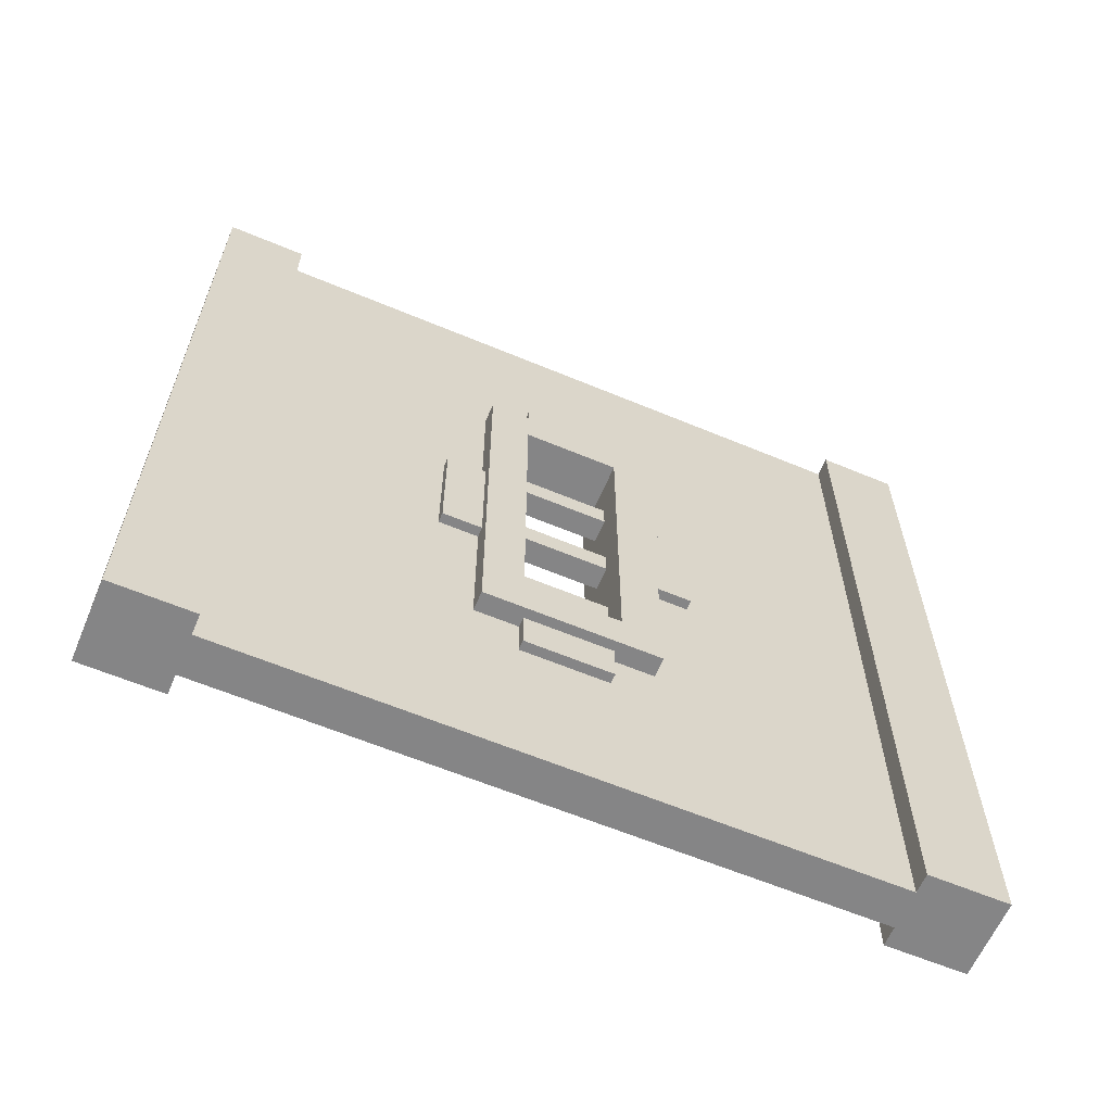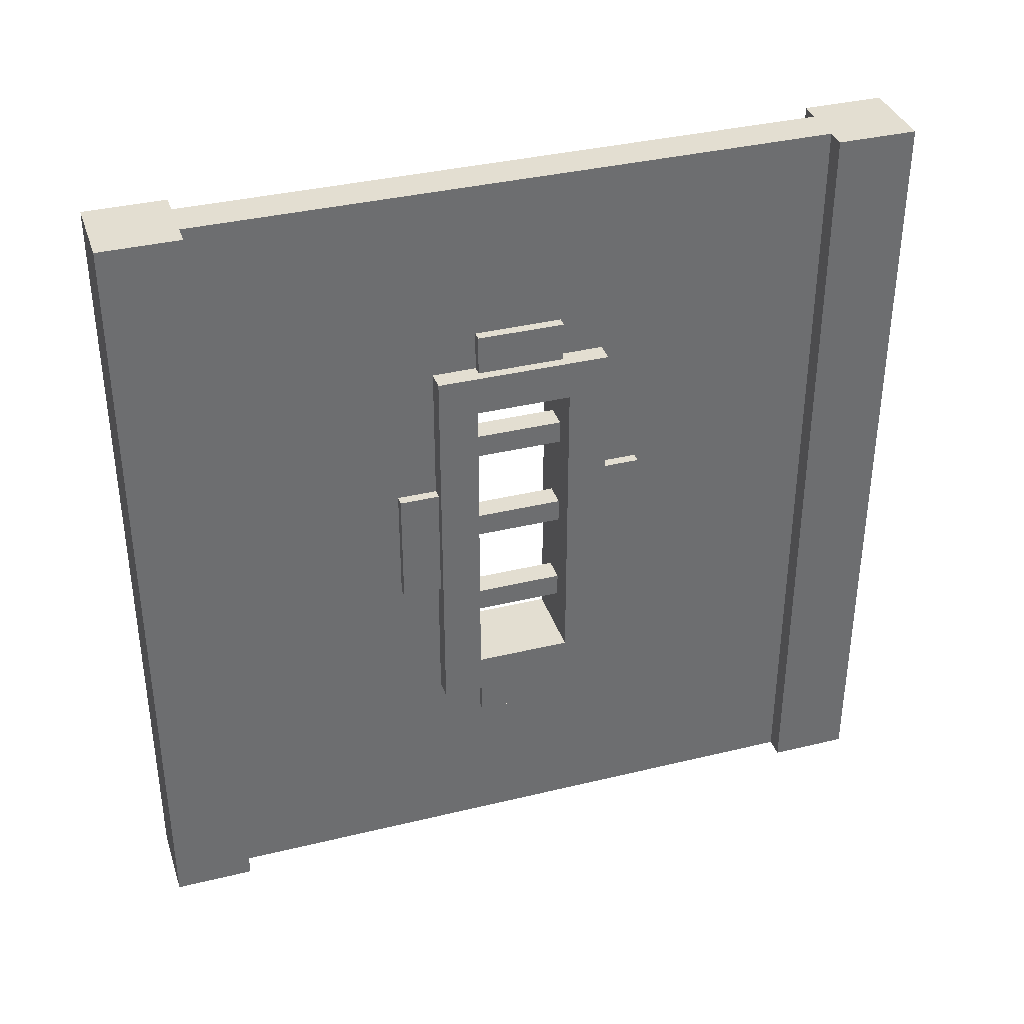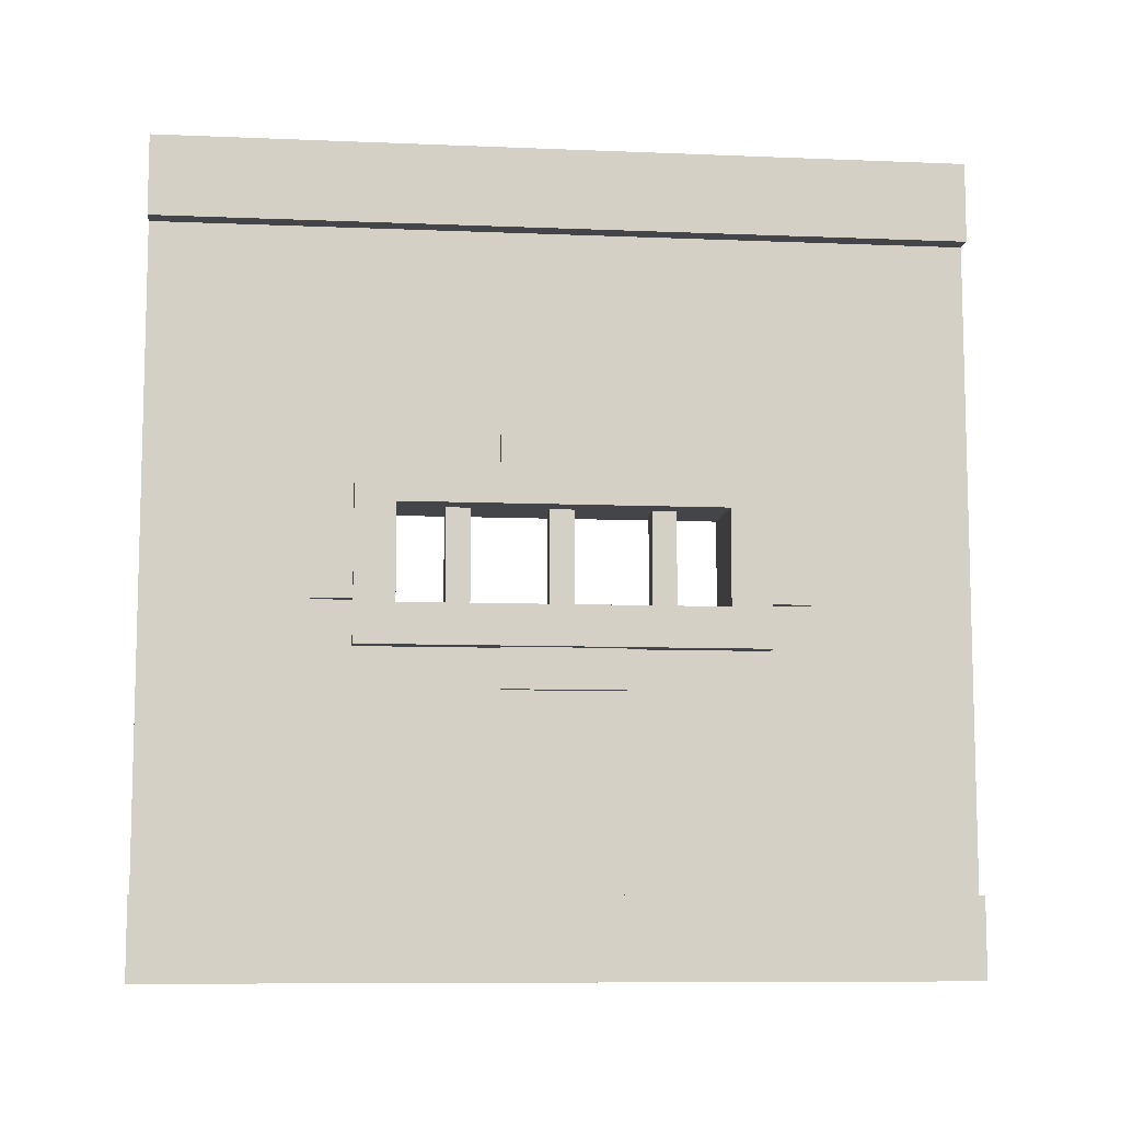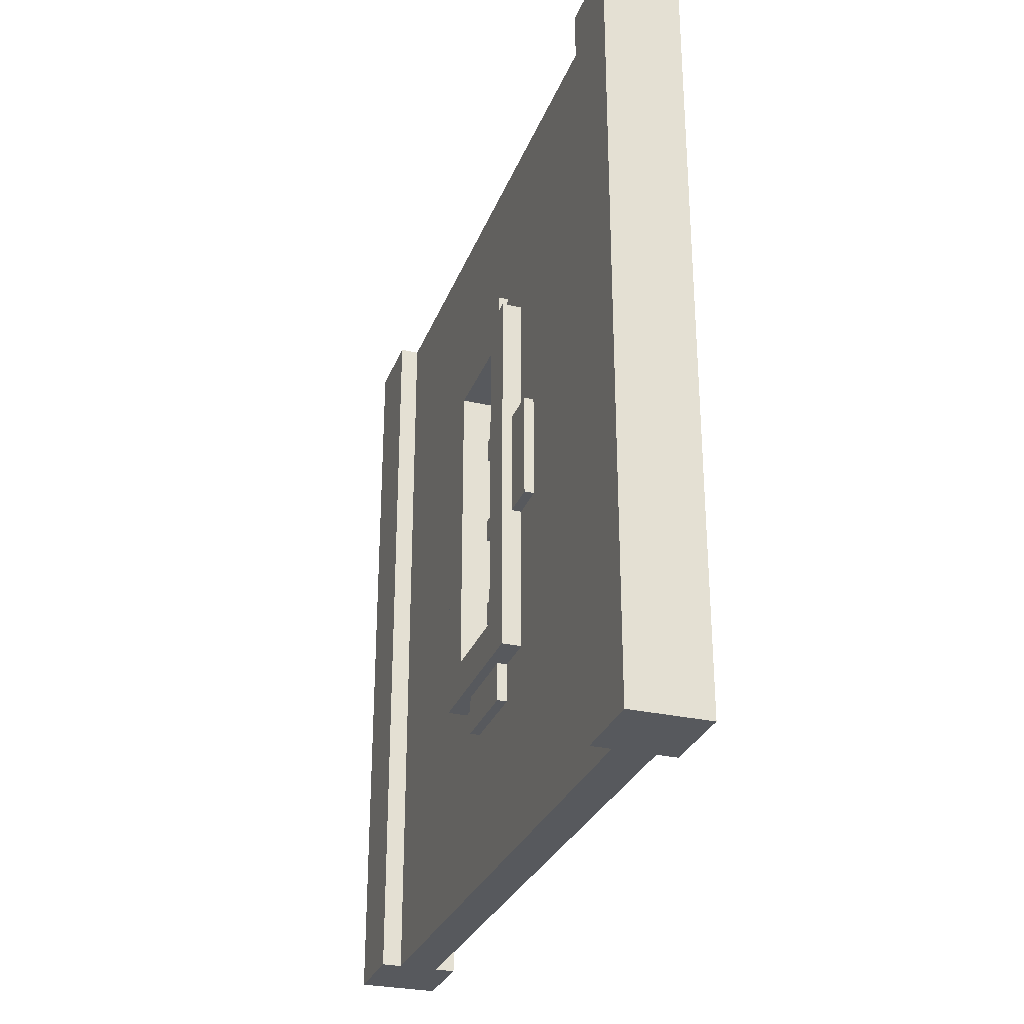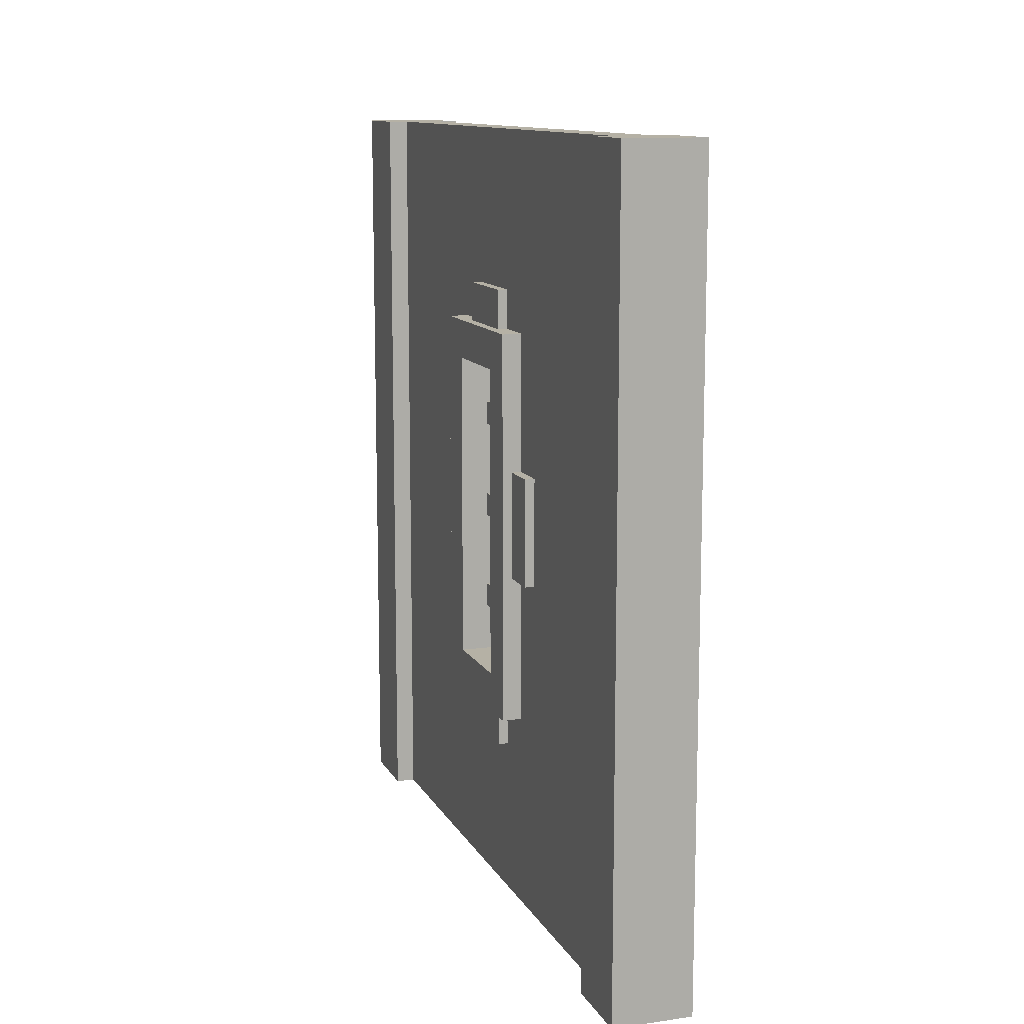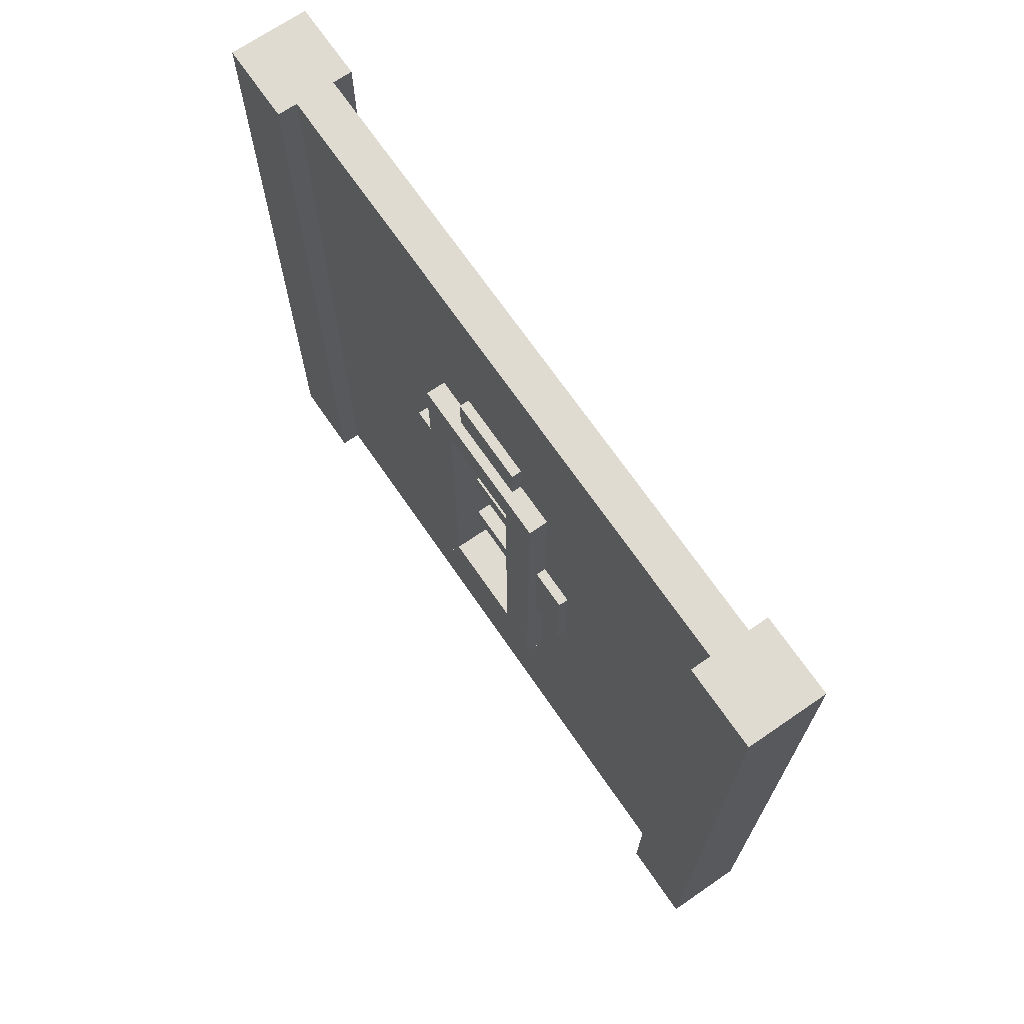
<metadata>
{"format":"obj","ext":"obj","renderer":"f3d","projection":"perspective","resolution":1024,"background":"white","views":[{"elev":-61.9,"azim":67.0,"up":"+Y"},{"elev":36.3,"azim":72.4,"up":"+Y"},{"elev":-8.9,"azim":-96.3,"up":"+Z"},{"elev":-29.3,"azim":-18.6,"up":"+Y"},{"elev":11.8,"azim":161.2,"up":"+Y"},{"elev":69.8,"azim":145.5,"up":"+Y"}]}
</metadata>
<code>
o wallWoodWindowStone
v 3.3 3.4 -0.88
v 3.3 4.6 -1.28
v 3.3 3.4 -1.28
v 3.3 4.6 -0.88
v 3.9 4.6 -0.88
v 3.9 3.5 -1.28
v 3.9 4.6 -1.28
v 3.9 3.5 -0.88
v 4 2 0.88
v 3.9 2 0.44
v 4 2 -0.88
v 3.8 2 0.88
v 3.8 2 0.44
v 3.9 2 -0.44
v 3.8 2 -0.88
v 3.8 2 -0.44
v 3.8 4.6 -1.28
v 3.8 3.5 -1.28
v 3.4 3.4 -1.28
v 3.4 4.6 -1.28
v 3.8 1.6 0.44
v 3.9 1.6 -0.44
v 3.9 1.6 0.44
v 3.8 1.6 -0.44
v 3.8 3.5 -0.88
v 3.9 6.4 0.44
v 3.8 6 0.44
v 3.9 6 0.44
v 3.8 6.4 0.44
v 3.3 3.5 1.28
v 3.4 3.5 0.88
v 3.4 3.5 1.28
v 3.3 3.5 0.88
v 3.9 6 -0.44
v 3.9 6.4 -0.44
v 4 6 -0.88
v 3.8 6 -0.88
v 3.8 6 -0.44
v 4 6 0.88
v 3.8 6 0.88
v 3.3 4.6 0.88
v 3.4 4.6 1.28
v 3.4 4.6 0.88
v 3.3 4.6 1.28
v 3.4 3.4 -0.88
v 3.4 4.6 -0.88
v 3.9 4.6 0.88
v 3.8 4.6 1.28
v 3.9 4.6 1.28
v 3.8 4.6 0.88
v 3.9 3.4 0.88
v 3.9 3.4 1.28
v 3.8 3.4 1.28
v 3.8 4.6 -0.88
v 3.8 3.4 0.88
v 3.2 2.4 0.48
v 3.48 2.88 0.48
v 4 2.4 0.48
v 3.2 5.6 0.48
v 3.48 3.12 0.48
v 3.48 3.88 0.48
v 3.72 3.12 0.48
v 3.48 4.12 0.48
v 3.72 4.12 0.48
v 3.48 4.88 0.48
v 3.48 5.12 0.48
v 3.72 5.12 0.48
v 3.72 2.88 0.48
v 4 5.6 0.48
v 3.72 3.88 0.48
v 3.72 4.88 0.48
v 4 2.4 -0.48
v 3.2 2.4 -0.48
v 3.72 2.88 -0.48
v 4 5.6 -0.48
v 3.72 3.12 -0.48
v 3.72 3.88 -0.48
v 3.48 3.12 -0.48
v 3.72 4.12 -0.48
v 3.48 4.12 -0.48
v 3.72 4.88 -0.48
v 3.72 5.12 -0.48
v 3.48 5.12 -0.48
v 3.48 2.88 -0.48
v 3.2 5.6 -0.48
v 3.48 3.88 -0.48
v 3.48 4.88 -0.48
v 3.2 2 0.88
v 3.4 2 0.44
v 3.4 2 0.88
v 3.3 2 0.44
v 3.3 2 -0.44
v 3.2 2 -0.88
v 3.4 2 -0.88
v 3.4 2 -0.44
v 3.4 6 0.88
v 3.2 6 0.88
v 3.2 6 -0.88
v 3.4 6 -0.44
v 3.4 6 -0.88
v 3.3 6 -0.44
v 3.3 6 0.44
v 3.4 6 0.44
v 3.3 6.4 -0.44
v 3.3 6.4 0.44
v 3.4 6.4 -0.44
v 3.4 6.4 0.44
v 3.3 1.6 0.44
v 3.3 1.6 -0.44
v 3.4 1.6 0.44
v 3.4 1.6 -0.44
v 3.8 6.4 -0.44
v 3.4 8 3.2
v 3.4 8 -3.2
v 3.4 0 -3.2
v 3.4 -0 3.2
v 3.8 -0 3.2
v 3.8 0 -3.2
v 3.8 8 -3.2
v 3.8 8 3.2
v 4 8 4
v 3.2 -0 4
v 4 -0 4
v 3.2 8 4
v 3.2 8 3.2
v 3.2 -0 3.2
v 4 -0 3.2
v 4 8 3.2
v 4 8 -3.2
v 4 0 -4
v 4 8 -4
v 4 0 -3.2
v 3.2 0 -3.2
v 3.2 8 -4
v 3.2 0 -4
v 3.2 8 -3.2
f 1 2 3
f 2 1 4
f 5 6 7
f 6 5 8
f 9 10 11
f 10 9 12
f 10 12 13
f 14 11 10
f 11 14 15
f 15 14 16
f 17 6 18
f 6 17 7
f 2 19 3
f 19 2 20
f 21 22 23
f 22 21 24
f 25 6 8
f 6 25 18
f 26 27 28
f 27 26 29
f 30 31 32
f 31 30 33
f 16 22 24
f 22 16 14
f 26 34 35
f 34 26 28
f 36 34 28
f 34 36 37
f 34 37 38
f 28 39 36
f 39 28 40
f 40 28 27
f 41 42 43
f 42 41 44
f 1 19 45
f 19 1 3
f 42 30 32
f 30 42 44
f 2 46 20
f 46 2 4
f 30 41 33
f 41 30 44
f 47 48 49
f 48 47 50
f 49 51 47
f 51 49 52
f 49 53 52
f 53 49 48
f 7 54 5
f 54 7 17
f 53 51 52
f 51 53 55
f 56 57 58
f 57 56 59
f 57 59 60
f 60 59 61
f 60 61 62
f 61 59 63
f 63 59 64
f 64 59 65
f 65 59 66
f 66 59 67
f 68 58 57
f 58 68 69
f 69 68 62
f 69 67 59
f 69 62 70
f 70 62 61
f 69 70 64
f 69 64 71
f 71 64 65
f 69 71 67
f 72 56 58
f 56 72 73
f 72 74 73
f 74 72 75
f 74 75 76
f 76 75 77
f 76 77 78
f 77 75 79
f 79 75 80
f 80 75 81
f 81 75 82
f 82 75 83
f 84 73 74
f 73 84 85
f 85 84 78
f 85 83 75
f 85 78 86
f 86 78 77
f 85 86 80
f 85 80 87
f 87 80 81
f 85 87 83
f 88 89 90
f 89 88 91
f 91 88 92
f 93 92 88
f 94 92 93
f 92 94 95
f 96 41 43
f 97 41 96
f 97 33 41
f 88 33 97
f 88 31 33
f 31 88 90
f 98 99 100
f 99 98 101
f 101 98 102
f 97 102 98
f 96 102 97
f 102 96 103
f 98 1 93
f 1 98 4
f 4 98 46
f 46 98 100
f 45 93 1
f 93 45 94
f 102 104 101
f 104 102 105
f 104 99 101
f 99 104 106
f 107 102 103
f 102 107 105
f 59 75 69
f 75 59 85
f 93 73 98
f 73 93 88
f 73 88 56
f 56 88 59
f 85 98 73
f 98 85 97
f 97 85 59
f 97 59 88
f 104 107 106
f 107 104 105
f 108 92 109
f 92 108 91
f 89 108 110
f 108 89 91
f 92 111 109
f 111 92 95
f 37 5 54
f 36 5 37
f 36 8 5
f 11 8 36
f 11 25 8
f 25 11 15
f 35 29 26
f 29 35 112
f 10 21 23
f 21 10 13
f 108 111 110
f 111 108 109
f 36 75 11
f 75 36 39
f 75 39 69
f 69 39 58
f 72 11 75
f 11 72 9
f 9 72 58
f 9 58 39
f 112 34 38
f 34 112 35
f 10 22 14
f 22 10 23
f 39 51 9
f 51 39 47
f 47 39 50
f 50 39 40
f 55 9 51
f 9 55 12
f 96 107 103
f 113 107 96
f 113 106 107
f 114 106 113
f 106 114 100
f 100 114 20
f 20 114 19
f 114 94 19
f 115 94 114
f 94 115 111
f 111 115 116
f 111 116 110
f 110 116 89
f 89 116 90
f 90 116 31
f 31 116 32
f 32 116 42
f 113 42 116
f 100 20 46
f 106 100 99
f 95 94 111
f 45 19 94
f 42 96 43
f 113 96 42
f 82 66 67
f 66 82 83
f 65 83 87
f 83 65 66
f 67 81 82
f 81 67 71
f 57 74 68
f 74 57 84
f 12 21 13
f 117 21 12
f 117 24 21
f 118 24 117
f 24 118 15
f 15 118 18
f 18 118 17
f 118 37 17
f 119 37 118
f 37 119 112
f 112 119 120
f 112 120 29
f 29 120 27
f 27 120 40
f 40 120 50
f 50 120 48
f 48 120 53
f 117 53 120
f 15 18 25
f 24 15 16
f 38 37 112
f 54 17 37
f 53 12 55
f 117 12 53
f 57 78 84
f 78 57 60
f 62 74 76
f 74 62 68
f 79 63 64
f 63 79 80
f 65 81 71
f 81 65 87
f 76 60 62
f 60 76 78
f 61 77 70
f 77 61 86
f 64 77 79
f 77 64 70
f 61 80 86
f 80 61 63
f 114 120 119
f 120 114 113
f 116 118 117
f 118 116 115
f 121 122 123
f 122 121 124
f 125 116 126
f 116 125 113
f 122 127 123
f 127 122 117
f 117 122 116
f 116 122 126
f 121 127 128
f 127 121 123
f 129 130 131
f 130 129 132
f 133 134 135
f 134 133 136
f 120 127 117
f 127 120 128
f 114 133 115
f 133 114 136
f 134 130 135
f 130 134 131
f 129 118 132
f 118 129 119
f 118 130 132
f 130 118 135
f 135 118 115
f 135 115 133
f 134 129 131
f 129 134 119
f 119 134 114
f 114 134 136
f 122 125 126
f 125 122 124
f 120 121 128
f 121 120 124
f 124 120 113
f 124 113 125

</code>
